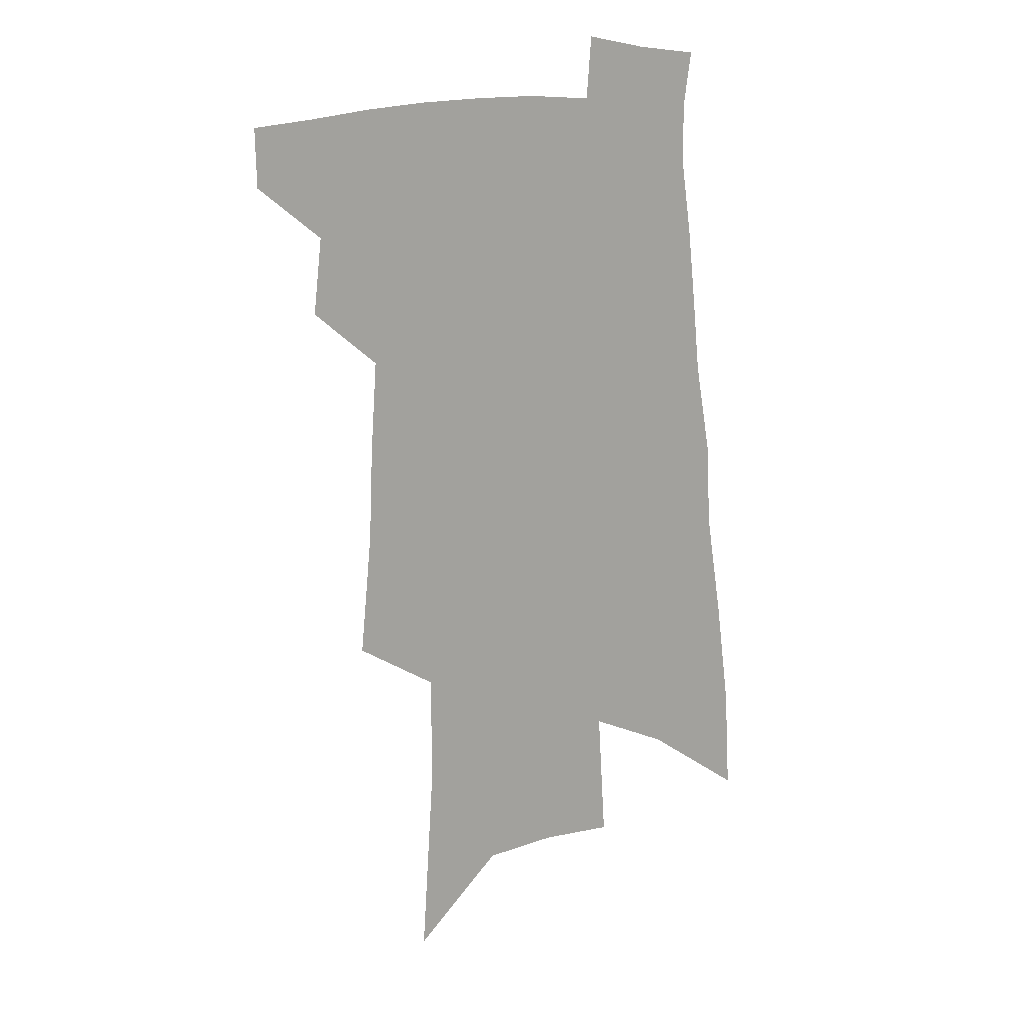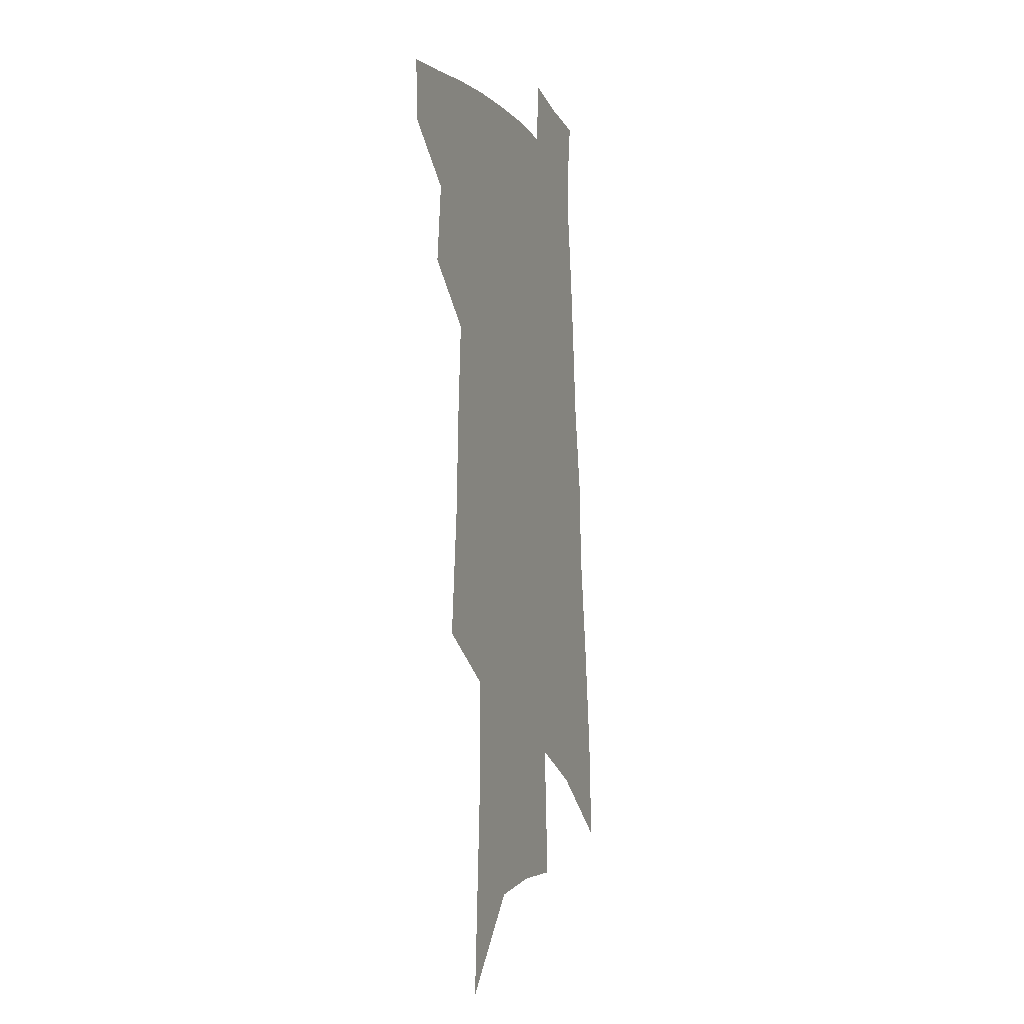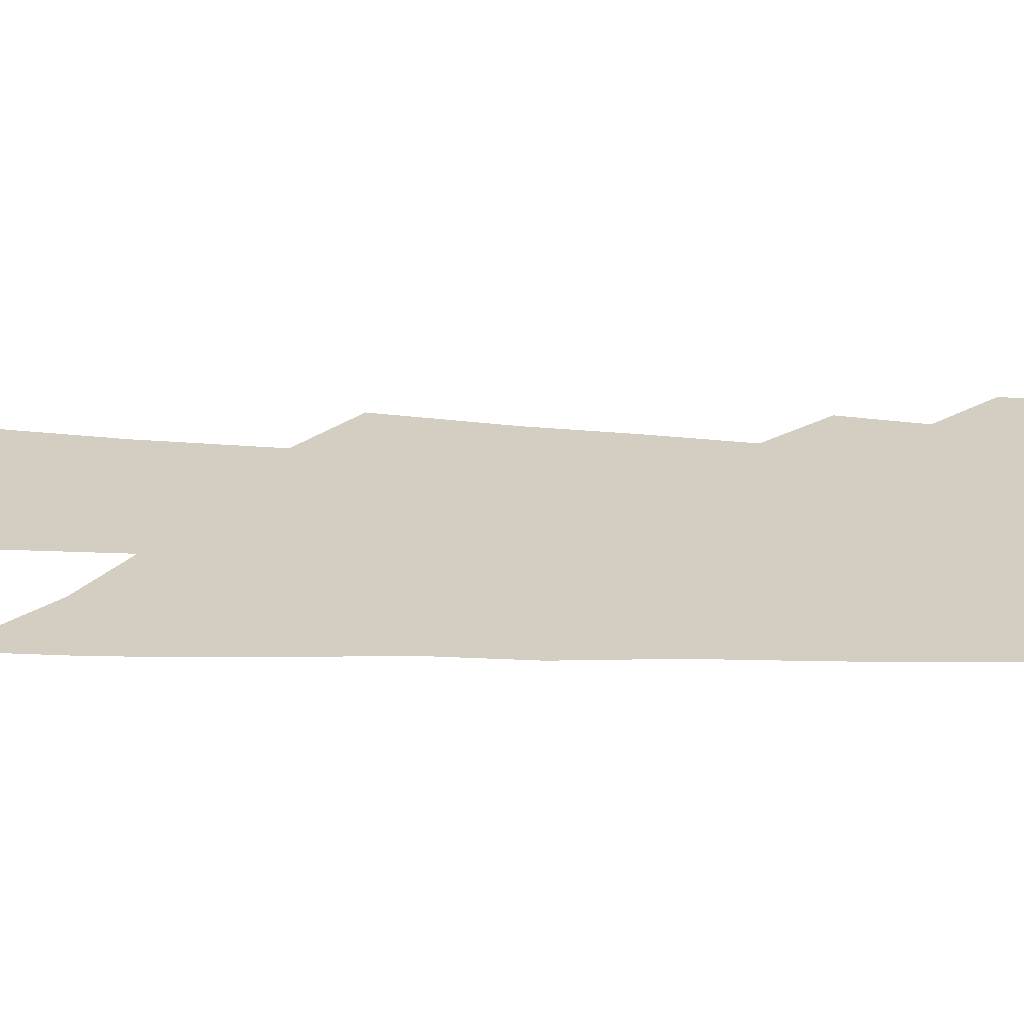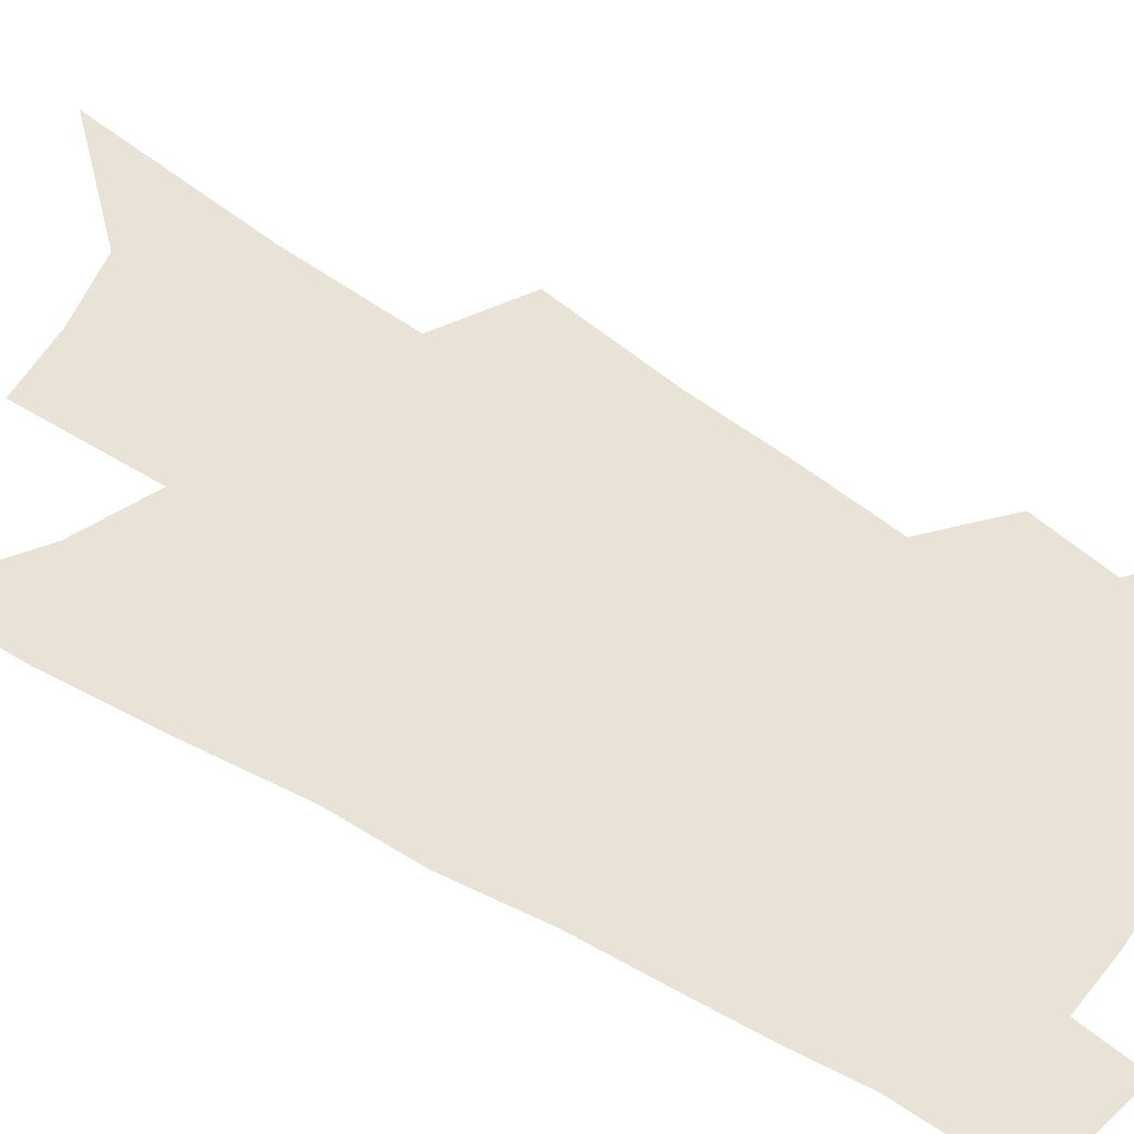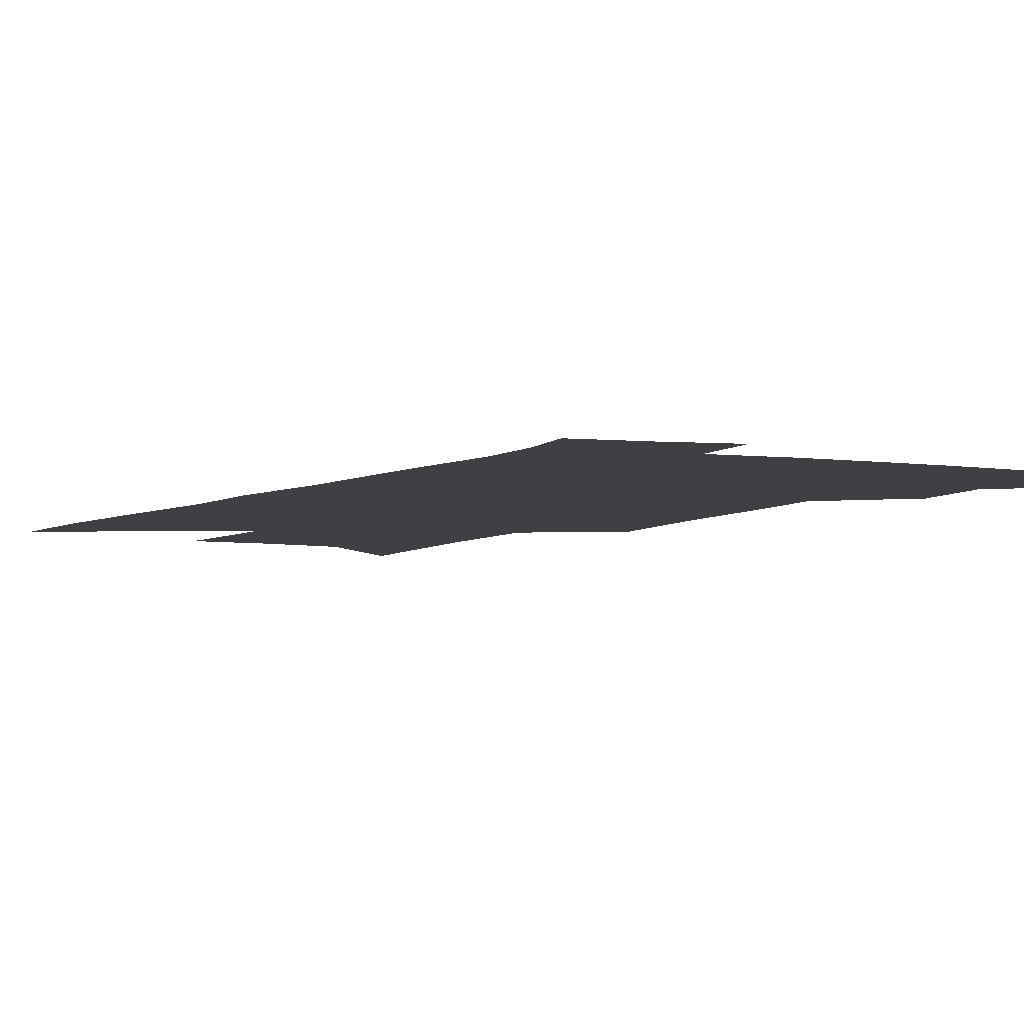
<metadata>
{"format":"obj","ext":"obj","renderer":"f3d","projection":"perspective","resolution":1024,"background":"white","views":[{"elev":16.9,"azim":-18.5,"up":"+Y"},{"elev":-6.5,"azim":-69.4,"up":"+Y"},{"elev":25.2,"azim":97.3,"up":"+Z"},{"elev":62.5,"azim":124.7,"up":"+Z"},{"elev":-4.6,"azim":154.7,"up":"+Z"}]}
</metadata>
<code>
v 515.8 443.2 0
v 515.4 466 0
v 536.7 393.2 0
v 539.9 422.9 0
v 539.8 446.4 0
v 537.5 468.4 0
v 552.7 250.9 0
v 557.1 298.9 0
v 558.5 336 0
v 560.8 371.9 0
v 562.6 401.7 0
v 563.1 426.5 0
v 562.8 448.8 0
v 559.5 471.4 0
v 577.4 112.1 0
v 581.8 183.9 0
v 582.3 232.9 0
v 582.3 274.6 0
v 583.8 315.7 0
v 583.4 347 0
v 584.2 378.4 0
v 585.2 406.1 0
v 585.4 429.7 0
v 584.2 450.7 0
v 581.7 473.4 0
v 609.1 148.3 0
v 608.8 203.7 0
v 607.1 243.8 0
v 607 287.7 0
v 606.4 321.7 0
v 606.1 353.2 0
v 606.1 382.2 0
v 606.1 407.5 0
v 606.2 430.3 0
v 606 451.8 0
v 604.1 474.4 0
v 635.1 153.1 0
v 633 212 0
v 631 251.8 0
v 629.5 288.6 0
v 628.3 323.7 0
v 627.7 352.7 0
v 626.9 383.7 0
v 626.8 408.5 0
v 627.1 431.2 0
v 627.5 452.2 0
v 626.3 474.7 0
v 661.1 154.1 0
v 658.1 205.3 0
v 655 248.3 0
v 652 288.3 0
v 650.4 321.4 0
v 649.6 350.4 0
v 647.9 381.4 0
v 647.6 406.2 0
v 647.6 430.2 0
v 648 452.3 0
v 649.3 473 0
v 651 497 0
v 686.2 192.8 0
v 681.4 238.1 0
v 677.3 278.5 0
v 674.5 313.7 0
v 672.6 345.2 0
v 671 374.7 0
v 668.7 403.3 0
v 668.7 427.3 0
v 668.3 450.8 0
v 670.1 471 0
v 672.7 492.5 0
v 720.7 168.1 0
v 718.5 209.1 0
v 713.4 251.7 0
v 707.6 292.1 0
v 706.1 324.4 0
v 700.5 359.8 0
v 697.8 389.7 0
v 695 417.9 0
v 691.4 446 0
v 691.2 469.1 0
v 693.8 489.8 0
f 4 5 1
f 1 5 2
f 5 6 2
f 10 11 3
f 3 11 4
f 11 12 4
f 4 12 5
f 12 13 5
f 5 13 6
f 13 14 6
f 17 18 7
f 7 18 8
f 18 19 8
f 8 19 9
f 19 20 9
f 9 20 10
f 20 21 10
f 10 21 11
f 21 22 11
f 11 22 12
f 22 23 12
f 12 23 13
f 23 24 13
f 13 24 14
f 24 25 14
f 15 26 16
f 26 27 16
f 16 27 17
f 27 28 17
f 17 28 18
f 28 29 18
f 18 29 19
f 29 30 19
f 19 30 20
f 30 31 20
f 20 31 21
f 31 32 21
f 21 32 22
f 32 33 22
f 22 33 23
f 33 34 23
f 23 34 24
f 34 35 24
f 24 35 25
f 35 36 25
f 26 37 27
f 37 38 27
f 27 38 28
f 38 39 28
f 28 39 29
f 39 40 29
f 29 40 30
f 40 41 30
f 30 41 31
f 41 42 31
f 31 42 32
f 42 43 32
f 32 43 33
f 43 44 33
f 33 44 34
f 44 45 34
f 34 45 35
f 45 46 35
f 35 46 36
f 46 47 36
f 37 48 38
f 48 49 38
f 38 49 39
f 49 50 39
f 39 50 40
f 50 51 40
f 40 51 41
f 51 52 41
f 41 52 42
f 52 53 42
f 42 53 43
f 53 54 43
f 43 54 44
f 54 55 44
f 44 55 45
f 55 56 45
f 45 56 46
f 56 57 46
f 46 57 47
f 57 58 47
f 49 60 50
f 60 61 50
f 50 61 51
f 61 62 51
f 51 62 52
f 62 63 52
f 52 63 53
f 63 64 53
f 53 64 54
f 64 65 54
f 54 65 55
f 65 66 55
f 55 66 56
f 66 67 56
f 56 67 57
f 67 68 57
f 57 68 58
f 68 69 58
f 58 69 59
f 69 70 59
f 60 71 61
f 71 72 61
f 61 72 62
f 72 73 62
f 62 73 63
f 73 74 63
f 63 74 64
f 74 75 64
f 64 75 65
f 75 76 65
f 65 76 66
f 76 77 66
f 66 77 67
f 77 78 67
f 67 78 68
f 78 79 68
f 68 79 69
f 79 80 69
f 69 80 70
f 80 81 70

</code>
